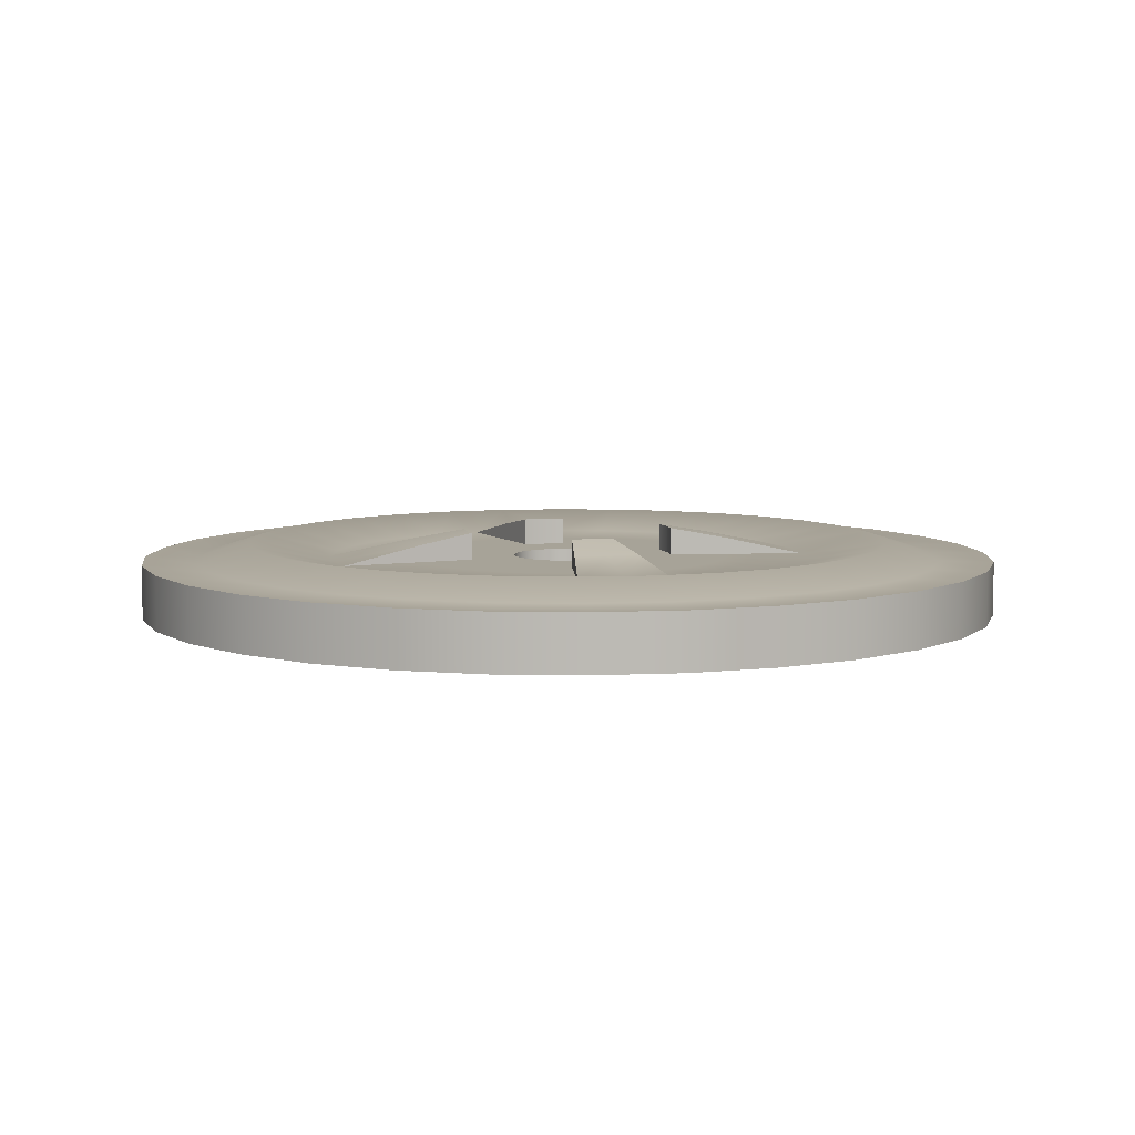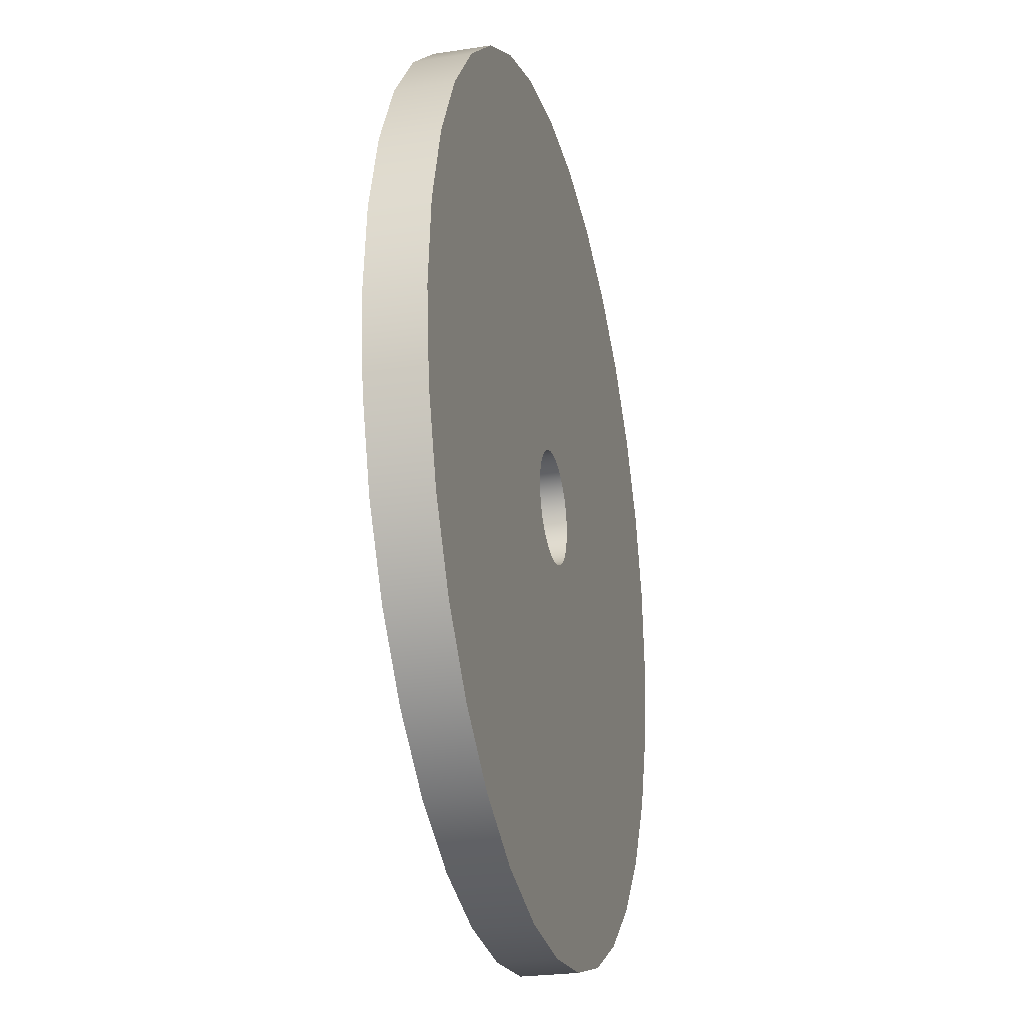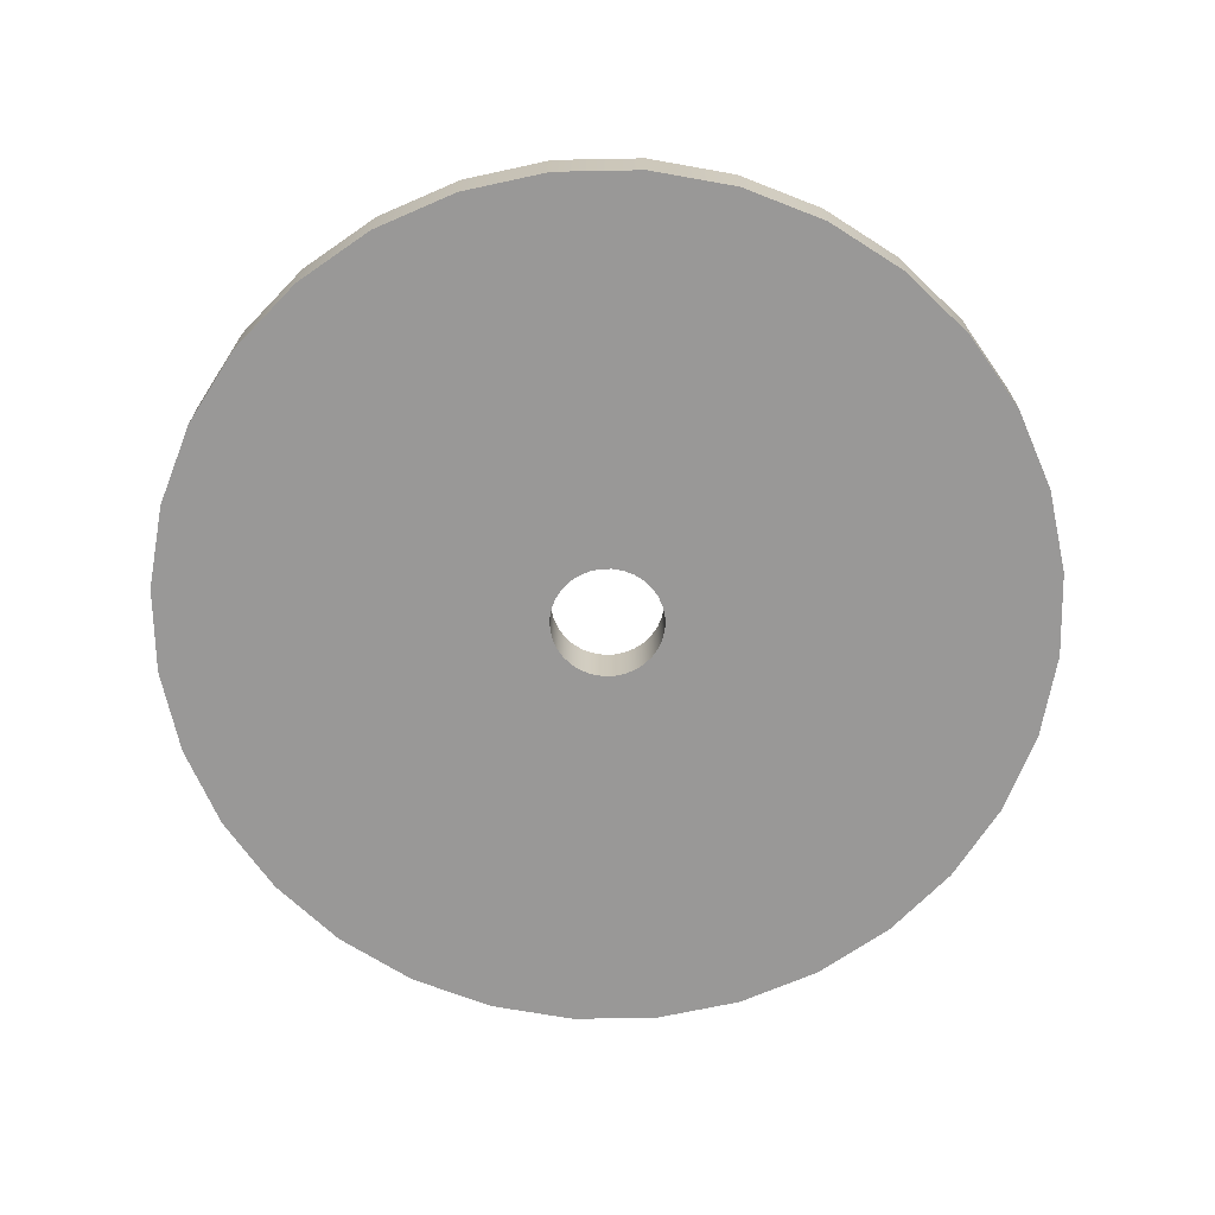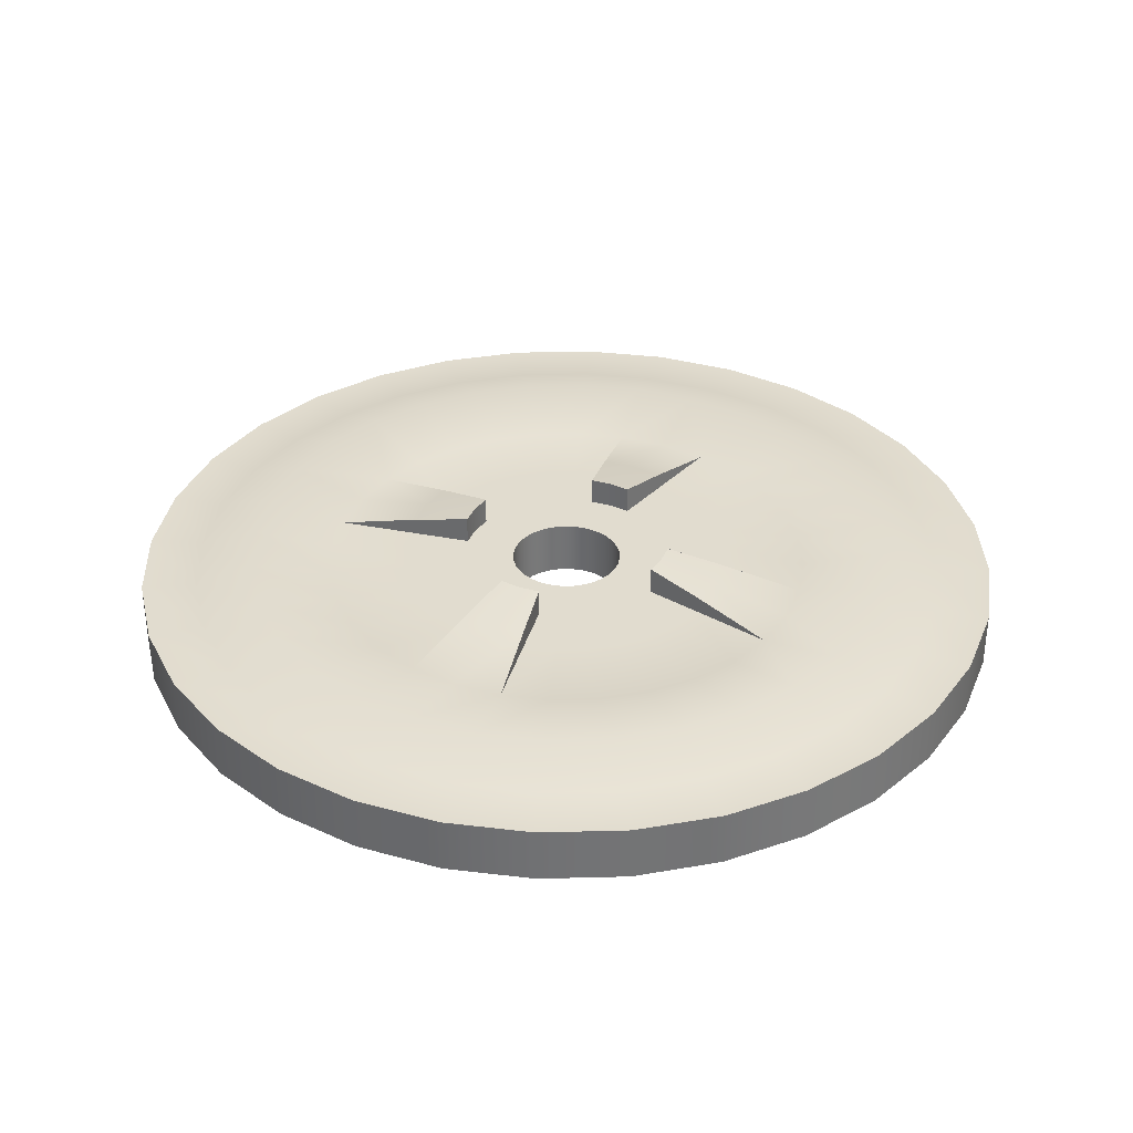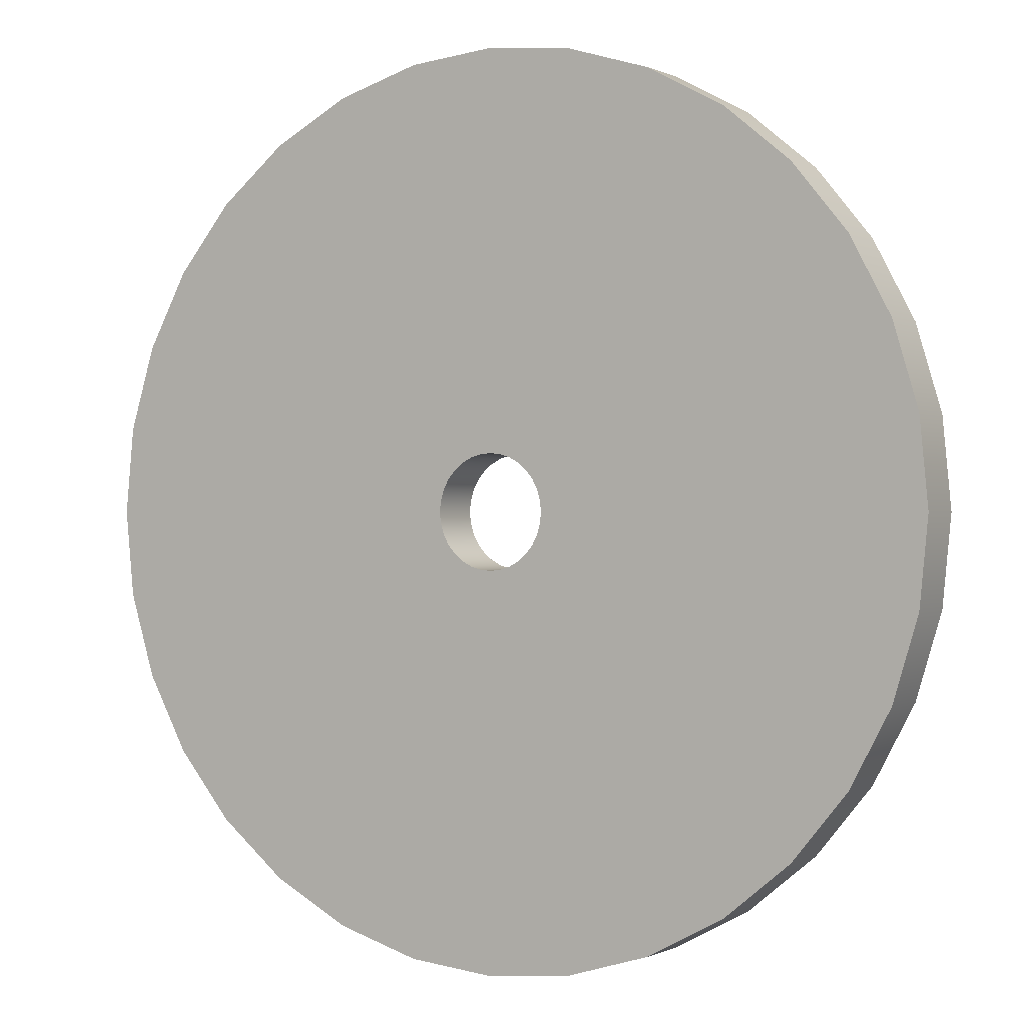
<metadata>
{"format":"obj","ext":"obj","renderer":"f3d","projection":"perspective","resolution":1024,"background":"white","views":[{"elev":6.8,"azim":166.4,"up":"+Z"},{"elev":-24.8,"azim":104.2,"up":"+Y"},{"elev":-68.7,"azim":-150.8,"up":"+Z"},{"elev":34.4,"azim":116.1,"up":"+Z"},{"elev":0.0,"azim":-149.4,"up":"+Y"}]}
</metadata>
<code>
v  400.5 -0.0003 0
v  392.8 78.13 0
v  392.8 78.13 50
v  400.5 -0.0003 50
v  370 153.3 0
v  370 153.3 50
v  333 222.5 0
v  333 222.5 50
v  283.2 283.2 0
v  283.2 283.2 50
v  222.5 333 0
v  222.5 333 50
v  153.3 370 0
v  153.3 370 50
v  78.13 392.8 -0
v  78.13 392.8 50
v  0.0005 400.5 -0
v  0.0007 400.5 50
v  -78.13 392.8 -0
v  -78.13 392.8 50
v  -153.3 370 0
v  -153.3 370 50
v  -222.5 333 0
v  -222.5 333 50
v  -283.2 283.2 0
v  -283.2 283.2 50
v  -333 222.5 -0
v  -333 222.5 50
v  -370 153.3 -0
v  -370 153.3 50
v  -392.8 78.13 0
v  -392.8 78.13 50
v  -400.5 -0.0004 0
v  -400.5 -0.0004 50
v  -392.8 -78.13 0
v  -392.8 -78.13 50
v  -370 -153.3 0
v  -370 -153.3 50
v  -333 -222.5 0
v  -333 -222.5 50
v  -283.2 -283.2 0
v  -283.2 -283.2 50
v  -222.5 -333 0
v  -222.5 -333 50
v  -153.3 -370 0
v  -153.3 -370 50
v  -78.13 -392.8 0
v  -78.13 -392.8 50
v  0.0006 -400.5 0
v  0.0008 -400.5 50
v  78.13 -392.8 0
v  78.13 -392.8 50
v  153.3 -370 0
v  153.3 -370 50
v  222.5 -333 0
v  222.5 -333 50
v  283.2 -283.2 0
v  283.2 -283.2 50
v  333 -222.5 0
v  333 -222.5 50
v  370 -153.3 0
v  370 -153.3 50
v  392.8 -78.13 0
v  392.8 -78.13 50
v  300 0 65.43
v  294.2 58.53 65.43
v  220.7 43.9 50
v  225 0 50
v  277.2 114.8 65.43
v  207.9 86.1 50
v  249.4 166.7 65.43
v  187.1 125 50
v  212.1 212.1 65.43
v  159.1 159.1 50
v  166.7 249.4 65.43
v  125 187.1 50
v  114.8 277.2 65.43
v  86.1 207.9 50
v  58.53 294.2 65.43
v  43.9 220.7 50
v  0 300 65.43
v  0 225 50
v  -58.53 294.2 65.43
v  -114.8 277.2 65.43
v  -86.1 207.9 50
v  -43.9 220.7 50
v  -166.7 249.4 65.43
v  -125 187.1 50
v  -212.1 212.1 65.43
v  -159.1 159.1 50
v  -249.4 166.7 65.43
v  -187.1 125 50
v  -277.2 114.8 65.43
v  -207.9 86.1 50
v  -294.2 58.53 65.43
v  -220.7 43.9 50
v  -294.2 -58.53 65.43
v  -277.2 -114.8 65.43
v  -207.9 -86.1 50
v  -220.7 -43.9 50
v  -249.4 -166.7 65.43
v  -187.1 -125 50
v  -212.1 -212.1 65.43
v  -159.1 -159.1 50
v  -166.7 -249.4 65.43
v  -125 -187.1 50
v  -114.8 -277.2 65.43
v  -86.1 -207.9 50
v  -58.53 -294.2 65.43
v  -43.9 -220.7 50
v  58.53 -294.2 65.43
v  114.8 -277.2 65.43
v  86.1 -207.9 50
v  43.9 -220.7 50
v  166.7 -249.4 65.43
v  125 -187.1 50
v  212.1 -212.1 65.43
v  159.1 -159.1 50
v  249.4 -166.7 65.43
v  187.1 -125 50
v  277.2 -114.8 65.43
v  207.9 -86.1 50
v  294.2 -58.53 65.43
v  220.7 -43.9 50
v  147.1 29.26 65.77
v  150 0 65.77
v  138.6 57.4 50
v  147.1 29.26 50
v  124.7 83.34 50
v  106.1 106.1 50
v  83.34 124.7 50
v  57.4 138.6 50
v  29.26 147.1 50
v  0 150 65.77
v  29.26 147.1 65.77
v  -29.26 147.1 65.77
v  -57.4 138.6 50
v  -29.26 147.1 50
v  -83.34 124.7 50
v  -106.1 106.1 50
v  -124.7 83.34 50
v  -138.6 57.4 50
v  -147.1 29.26 50
v  -225 -0.0001 50
v  -150 -0 65.77
v  -147.1 29.26 65.77
v  -147.1 -29.26 65.77
v  -138.6 -57.4 50
v  -147.1 -29.26 50
v  -124.7 -83.34 50
v  -106.1 -106.1 50
v  -83.34 -124.7 50
v  -57.4 -138.6 50
v  -29.26 -147.1 50
v  0.0002 -225 50
v  0.0001 -150 65.77
v  -29.26 -147.1 65.77
v  29.26 -147.1 65.77
v  57.4 -138.6 50
v  29.26 -147.1 50
v  83.34 -124.7 50
v  106.1 -106.1 50
v  124.7 -83.34 50
v  138.6 -57.4 50
v  147.1 -29.26 50
v  147.1 -29.26 65.77
v  96.48 19.19 75
v  98.37 0 75
v  90.88 37.64 50
v  96.48 19.19 50
v  81.79 54.65 50
v  69.56 69.56 50
v  54.65 81.79 50
v  37.64 90.88 50
v  19.19 96.48 50
v  0 98.37 75
v  19.19 96.48 75
v  -19.19 96.48 75
v  -37.64 90.88 50
v  -19.19 96.48 50
v  -54.65 81.79 50
v  -69.56 69.56 50
v  -81.79 54.65 50
v  -90.88 37.64 50
v  -96.48 19.19 50
v  -98.37 -0 75
v  -96.48 19.19 75
v  -96.48 -19.19 75
v  -90.88 -37.64 50
v  -96.48 -19.19 50
v  -81.79 -54.65 50
v  -69.56 -69.56 50
v  -54.65 -81.79 50
v  -37.64 -90.88 50
v  -19.19 -96.48 50
v  0.0001 -98.37 75
v  -19.19 -96.48 75
v  19.19 -96.48 75
v  37.64 -90.88 50
v  19.19 -96.48 50
v  54.65 -81.79 50
v  69.56 -69.56 50
v  81.79 -54.65 50
v  90.88 -37.64 50
v  96.48 -19.19 50
v  96.48 -19.19 75
v  -49.87 -9.92 0
v  -50.85 -0 0
v  -50.85 -0 50
v  -49.87 -9.92 50
v  -49.87 9.92 0
v  -49.87 9.92 50
v  -46.98 19.46 0
v  -46.98 19.46 50
v  -42.28 28.25 0
v  -42.28 28.25 50
v  -35.96 35.96 0
v  -35.96 35.96 50
v  -28.25 42.28 0
v  -28.25 42.28 50
v  -19.46 46.98 0
v  -19.46 46.98 50
v  -9.92 49.87 0
v  -9.92 49.87 50
v  0 50.85 0
v  0 50.85 50
v  9.92 49.87 0
v  9.92 49.87 50
v  19.46 46.98 0
v  19.46 46.98 50
v  28.25 42.28 0
v  28.25 42.28 50
v  35.96 35.96 0
v  35.96 35.96 50
v  42.28 28.25 0
v  42.28 28.25 50
v  46.98 19.46 0
v  46.98 19.46 50
v  49.87 9.92 0
v  49.87 9.92 50
v  50.85 0 0
v  50.85 0 50
v  49.87 -9.92 0
v  49.87 -9.92 50
v  46.98 -19.46 0
v  46.98 -19.46 50
v  42.28 -28.25 0
v  42.28 -28.25 50
v  35.96 -35.96 0
v  35.96 -35.96 50
v  28.25 -42.28 0
v  28.25 -42.28 50
v  19.46 -46.98 0
v  19.46 -46.98 50
v  9.921 -49.87 0
v  9.921 -49.87 50
v  0.0001 -50.85 0
v  0.0001 -50.85 50
v  -9.92 -49.87 0
v  -9.92 -49.87 50
v  -19.46 -46.98 0
v  -19.46 -46.98 50
v  -28.25 -42.28 0
v  -28.25 -42.28 50
v  -35.96 -35.96 0
v  -35.96 -35.96 50
v  -42.28 -28.25 0
v  -42.28 -28.25 50
v  -46.98 -19.46 0
v  -46.98 -19.46 50
v  98.37 0 50
v  0 98.37 50
v  -98.37 -0 50
v  0.0001 -98.37 50
v  -300 -0.0001 65.43
v  0.0003 -300 65.43
v  350.2 0 50
v  343.5 68.33 50
v  343.5 -68.33 50
v  323.6 -134 50
v  291.2 -194.6 50
v  247.7 -247.7 50
v  194.6 -291.2 50
v  134 -323.6 50
v  68.33 -343.5 50
v  0.0007 -350.2 50
v  -68.33 -343.5 50
v  -134 -323.6 50
v  -194.6 -291.2 50
v  -247.7 -247.7 50
v  -291.2 -194.6 50
v  -323.6 -134 50
v  -343.5 -68.33 50
v  -350.2 -0.0001 50
v  -343.5 68.33 50
v  -323.6 134 50
v  -291.2 194.6 50
v  -247.7 247.7 50
v  -194.6 291.2 50
v  -134 323.6 50
v  -68.33 343.5 50
v  0.0004 350.2 50
v  68.33 343.5 50
v  134 323.6 50
v  194.6 291.2 50
v  247.7 247.7 50
v  291.2 194.6 50
v  323.6 134 50
o Cylinder001
g Cylinder001
f 1 2 3 4
f 2 5 6 3
f 5 7 8 6
f 7 9 10 8
f 9 11 12 10
f 11 13 14 12
f 13 15 16 14
f 15 17 18 16
f 17 19 20 18
f 19 21 22 20
f 21 23 24 22
f 23 25 26 24
f 25 27 28 26
f 27 29 30 28
f 29 31 32 30
f 31 33 34 32
f 33 35 36 34
f 35 37 38 36
f 37 39 40 38
f 39 41 42 40
f 41 43 44 42
f 43 45 46 44
f 45 47 48 46
f 47 49 50 48
f 49 51 52 50
f 51 53 54 52
f 53 55 56 54
f 55 57 58 56
f 57 59 60 58
f 59 61 62 60
f 61 63 64 62
f 63 1 4 64
f 65 66 67 68
f 66 69 70 67
f 69 71 72 70
f 71 73 74 72
f 73 75 76 74
f 75 77 78 76
f 77 79 80 78
f 79 81 82 80
f 83 84 85 86
f 84 87 88 85
f 87 89 90 88
f 89 91 92 90
f 91 93 94 92
f 93 95 96 94
f 97 98 99 100
f 98 101 102 99
f 101 103 104 102
f 103 105 106 104
f 105 107 108 106
f 107 109 110 108
f 111 112 113 114
f 112 115 116 113
f 115 117 118 116
f 117 119 120 118
f 119 121 122 120
f 121 123 124 122
f 123 65 68 124
f 68 67 125 126
f 67 70 127 128
f 70 72 129 127
f 72 74 130 129
f 74 76 131 130
f 76 78 132 131
f 78 80 133 132
f 80 82 134 135
f 82 86 136 134
f 86 85 137 138
f 85 88 139 137
f 88 90 140 139
f 90 92 141 140
f 92 94 142 141
f 94 96 143 142
f 96 144 145 146
f 144 100 147 145
f 100 99 148 149
f 99 102 150 148
f 102 104 151 150
f 104 106 152 151
f 106 108 153 152
f 108 110 154 153
f 110 155 156 157
f 155 114 158 156
f 114 113 159 160
f 113 116 161 159
f 116 118 162 161
f 118 120 163 162
f 120 122 164 163
f 122 124 165 164
f 124 68 126 166
f 126 125 167 168
f 128 127 169 170
f 127 129 171 169
f 129 130 172 171
f 130 131 173 172
f 131 132 174 173
f 132 133 175 174
f 135 134 176 177
f 134 136 178 176
f 138 137 179 180
f 137 139 181 179
f 139 140 182 181
f 140 141 183 182
f 141 142 184 183
f 142 143 185 184
f 146 145 186 187
f 145 147 188 186
f 149 148 189 190
f 148 150 191 189
f 150 151 192 191
f 151 152 193 192
f 152 153 194 193
f 153 154 195 194
f 157 156 196 197
f 156 158 198 196
f 160 159 199 200
f 159 161 201 199
f 161 162 202 201
f 162 163 203 202
f 163 164 204 203
f 164 165 205 204
f 166 126 168 206
f 207 208 209 210
f 208 211 212 209
f 211 213 214 212
f 213 215 216 214
f 215 217 218 216
f 217 219 220 218
f 219 221 222 220
f 221 223 224 222
f 223 225 226 224
f 225 227 228 226
f 227 229 230 228
f 229 231 232 230
f 231 233 234 232
f 233 235 236 234
f 235 237 238 236
f 237 239 240 238
f 239 241 242 240
f 241 243 244 242
f 243 245 246 244
f 245 247 248 246
f 247 249 250 248
f 249 251 252 250
f 251 253 254 252
f 253 255 256 254
f 255 257 258 256
f 257 259 260 258
f 259 261 262 260
f 261 263 264 262
f 263 265 266 264
f 265 267 268 266
f 267 269 270 268
f 269 207 210 270
f 170 240 242 271
f 169 238 240 170
f 171 236 238 169
f 172 234 236 171
f 173 232 234 172
f 174 230 232 173
f 175 228 230 174
f 272 226 228 175
f 180 224 226 272
f 179 222 224 180
f 181 220 222 179
f 182 218 220 181
f 183 216 218 182
f 184 214 216 183
f 185 212 214 184
f 273 209 212 185
f 190 210 209 273
f 189 270 210 190
f 191 268 270 189
f 192 266 268 191
f 193 264 266 192
f 194 262 264 193
f 195 260 262 194
f 274 258 260 195
f 200 256 258 274
f 199 254 256 200
f 201 252 254 199
f 202 250 252 201
f 203 248 250 202
f 204 246 248 203
f 205 244 246 204
f 271 242 244 205
f 67 128 125
f 128 170 167 125
f 170 271 168 167
f 271 205 206 168
f 205 165 166 206
f 165 124 166
f 82 81 83 86
f 86 138 136
f 138 180 178 136
f 180 272 176 178
f 272 175 177 176
f 175 133 135 177
f 133 80 135
f 96 95 275 144
f 275 97 100 144
f 100 149 147
f 149 190 188 147
f 190 273 186 188
f 273 185 187 186
f 185 143 146 187
f 143 96 146
f 110 109 276 155
f 276 111 114 155
f 114 160 158
f 160 200 198 158
f 200 274 196 198
f 274 195 197 196
f 195 154 157 197
f 154 110 157
f 66 65 277 278
f 65 123 279 277
f 123 121 280 279
f 121 119 281 280
f 119 117 282 281
f 117 115 283 282
f 115 112 284 283
f 112 111 285 284
f 111 276 286 285
f 276 109 287 286
f 109 107 288 287
f 107 105 289 288
f 105 103 290 289
f 103 101 291 290
f 101 98 292 291
f 98 97 293 292
f 97 275 294 293
f 275 95 295 294
f 95 93 296 295
f 93 91 297 296
f 91 89 298 297
f 89 87 299 298
f 87 84 300 299
f 84 83 301 300
f 83 81 302 301
f 81 79 303 302
f 79 77 304 303
f 77 75 305 304
f 75 73 306 305
f 73 71 307 306
f 71 69 308 307
f 69 66 278 308
f 241 239 2 1
f 239 237 5 2
f 237 235 7 5
f 235 233 9 7
f 233 231 11 9
f 231 229 13 11
f 229 227 15 13
f 227 225 17 15
f 225 223 19 17
f 223 221 21 19
f 221 219 23 21
f 219 217 25 23
f 217 215 27 25
f 215 213 29 27
f 213 211 31 29
f 211 208 33 31
f 208 207 35 33
f 207 269 37 35
f 269 267 39 37
f 267 265 41 39
f 265 263 43 41
f 263 261 45 43
f 261 259 47 45
f 259 257 49 47
f 257 255 51 49
f 255 253 53 51
f 253 251 55 53
f 251 249 57 55
f 249 247 59 57
f 247 245 61 59
f 245 243 63 61
f 243 241 1 63
f 278 277 4 3
f 277 279 64 4
f 279 280 62 64
f 280 281 60 62
f 281 282 58 60
f 282 283 56 58
f 283 284 54 56
f 284 285 52 54
f 285 286 50 52
f 286 287 48 50
f 287 288 46 48
f 288 289 44 46
f 289 290 42 44
f 290 291 40 42
f 291 292 38 40
f 292 293 36 38
f 293 294 34 36
f 294 295 32 34
f 295 296 30 32
f 296 297 28 30
f 297 298 26 28
f 298 299 24 26
f 299 300 22 24
f 300 301 20 22
f 301 302 18 20
f 302 303 16 18
f 303 304 14 16
f 304 305 12 14
f 305 306 10 12
f 306 307 8 10
f 307 308 6 8
f 308 278 3 6

</code>
